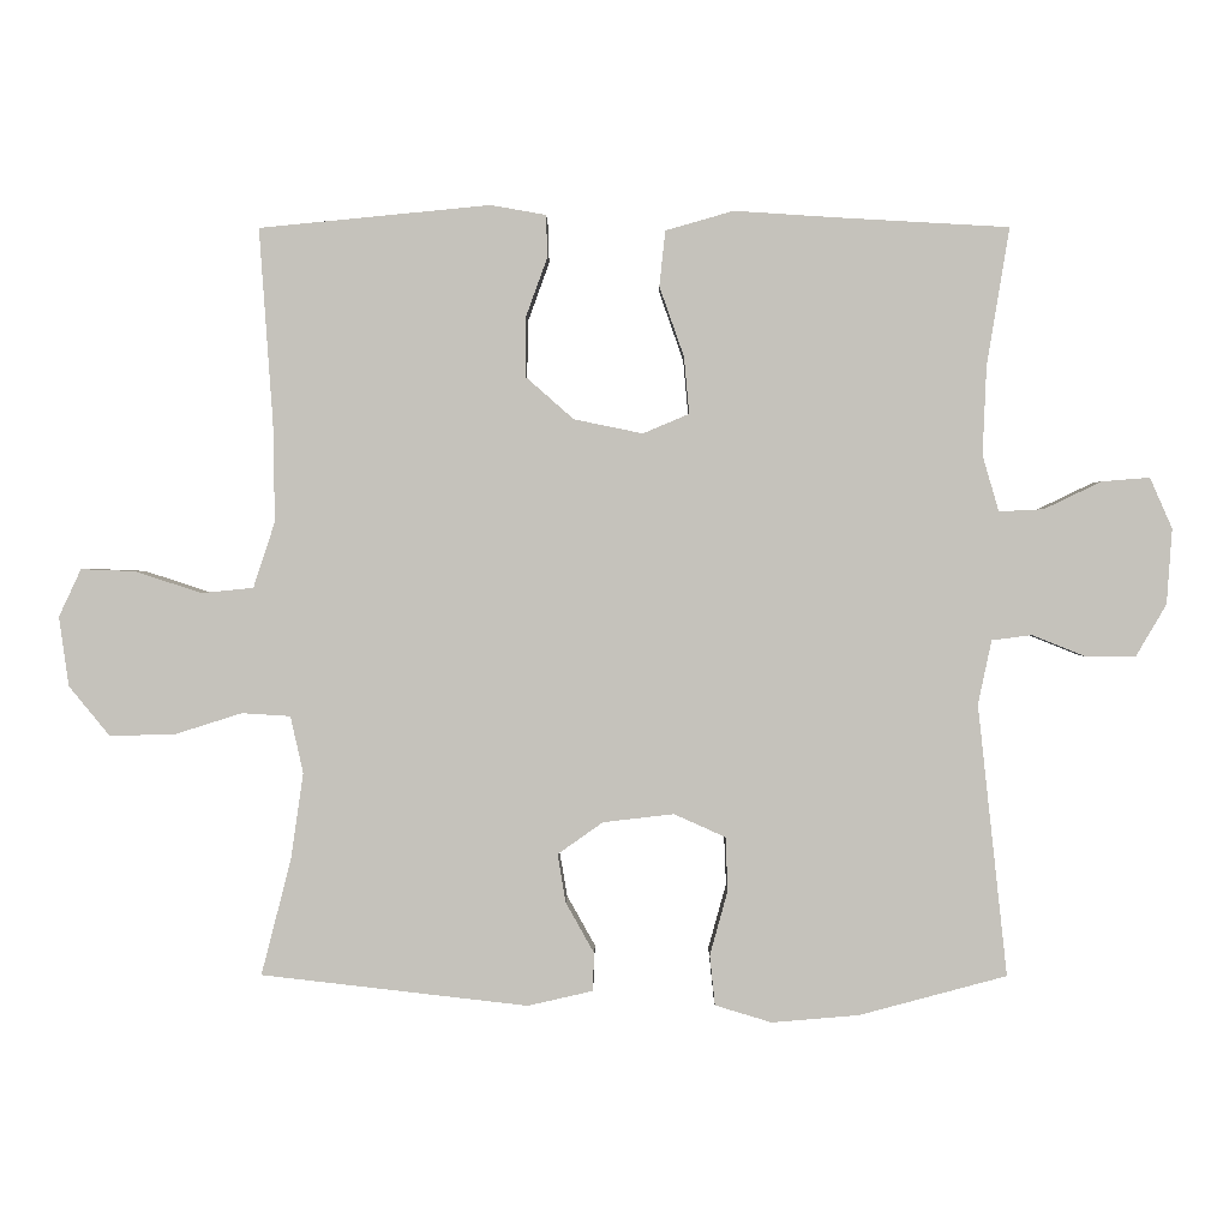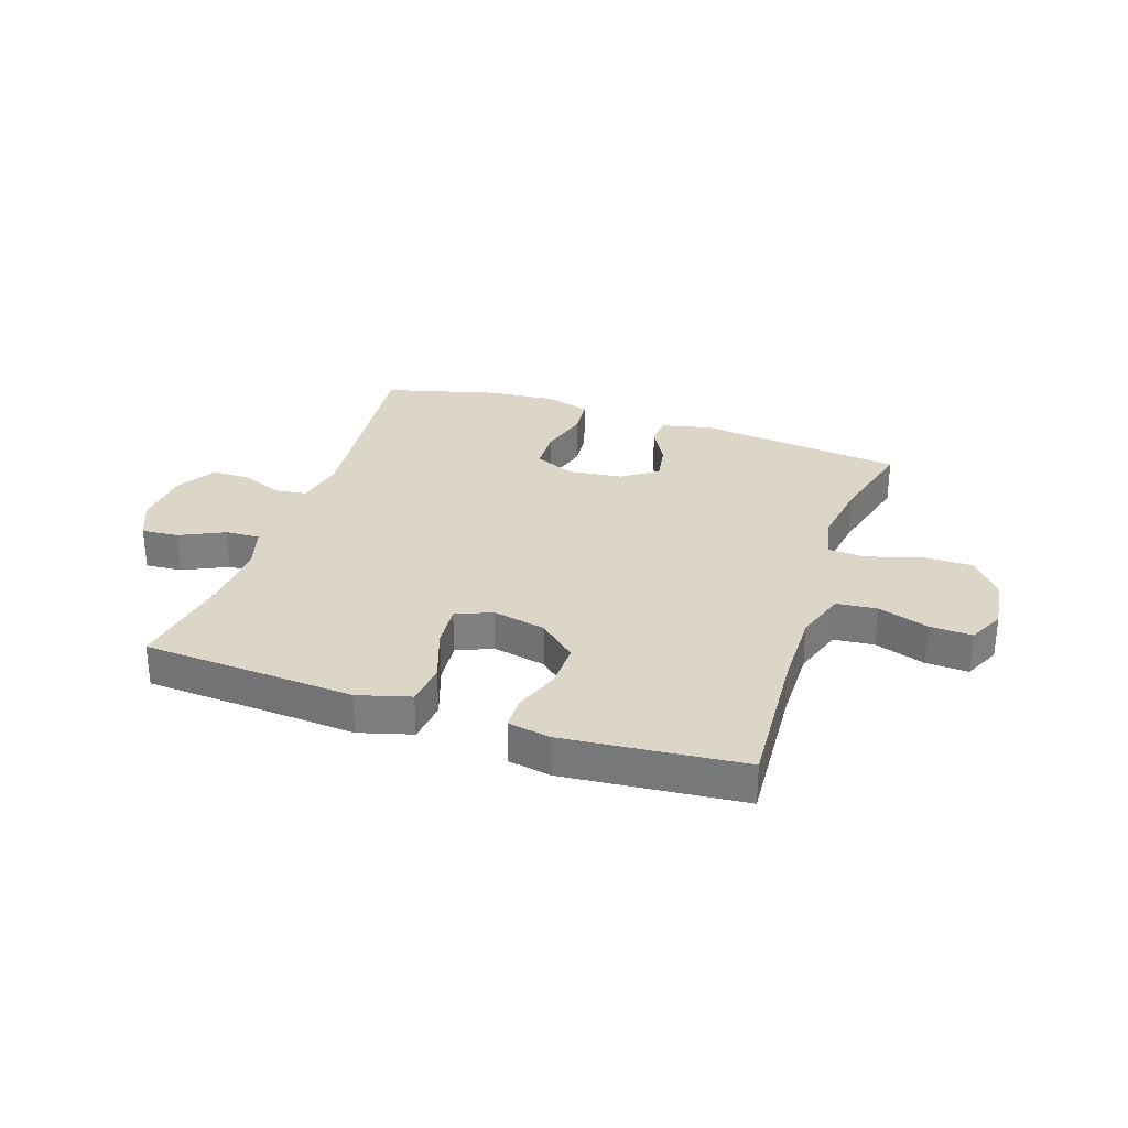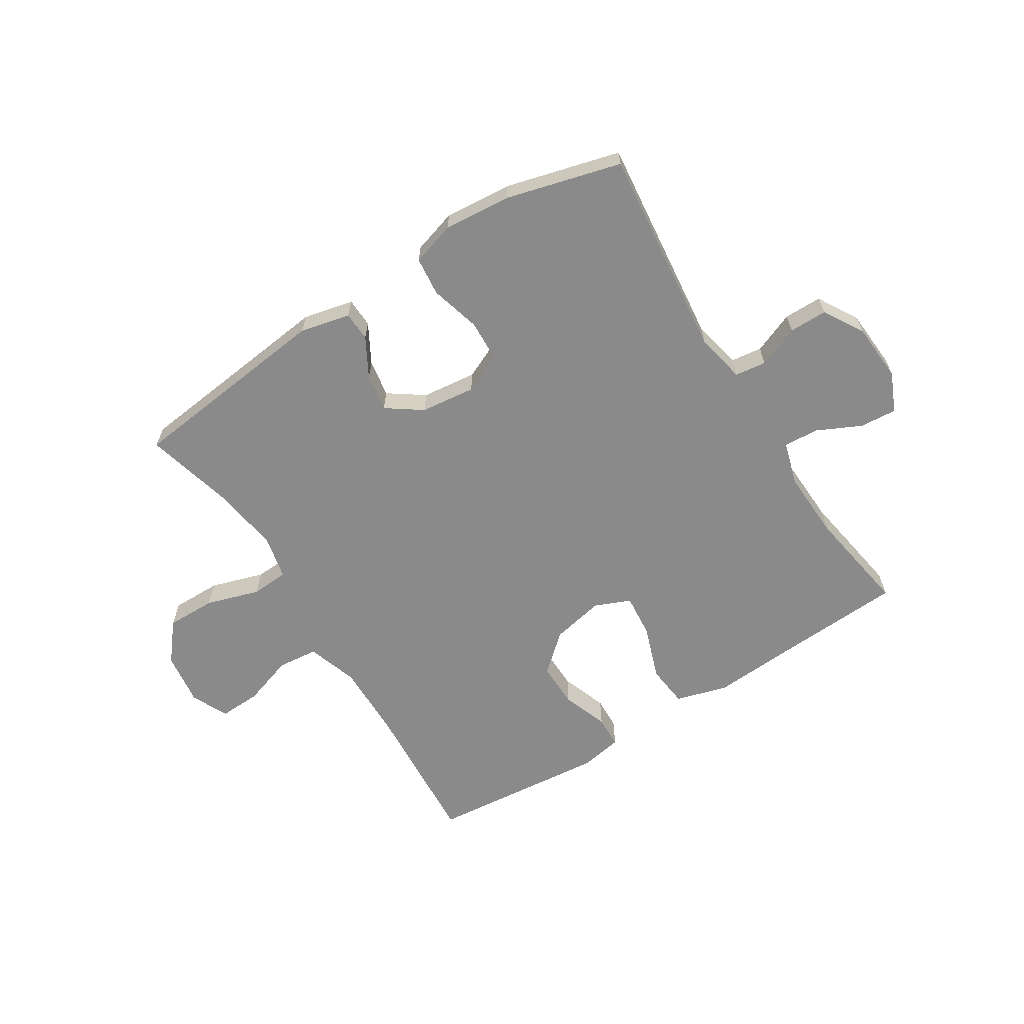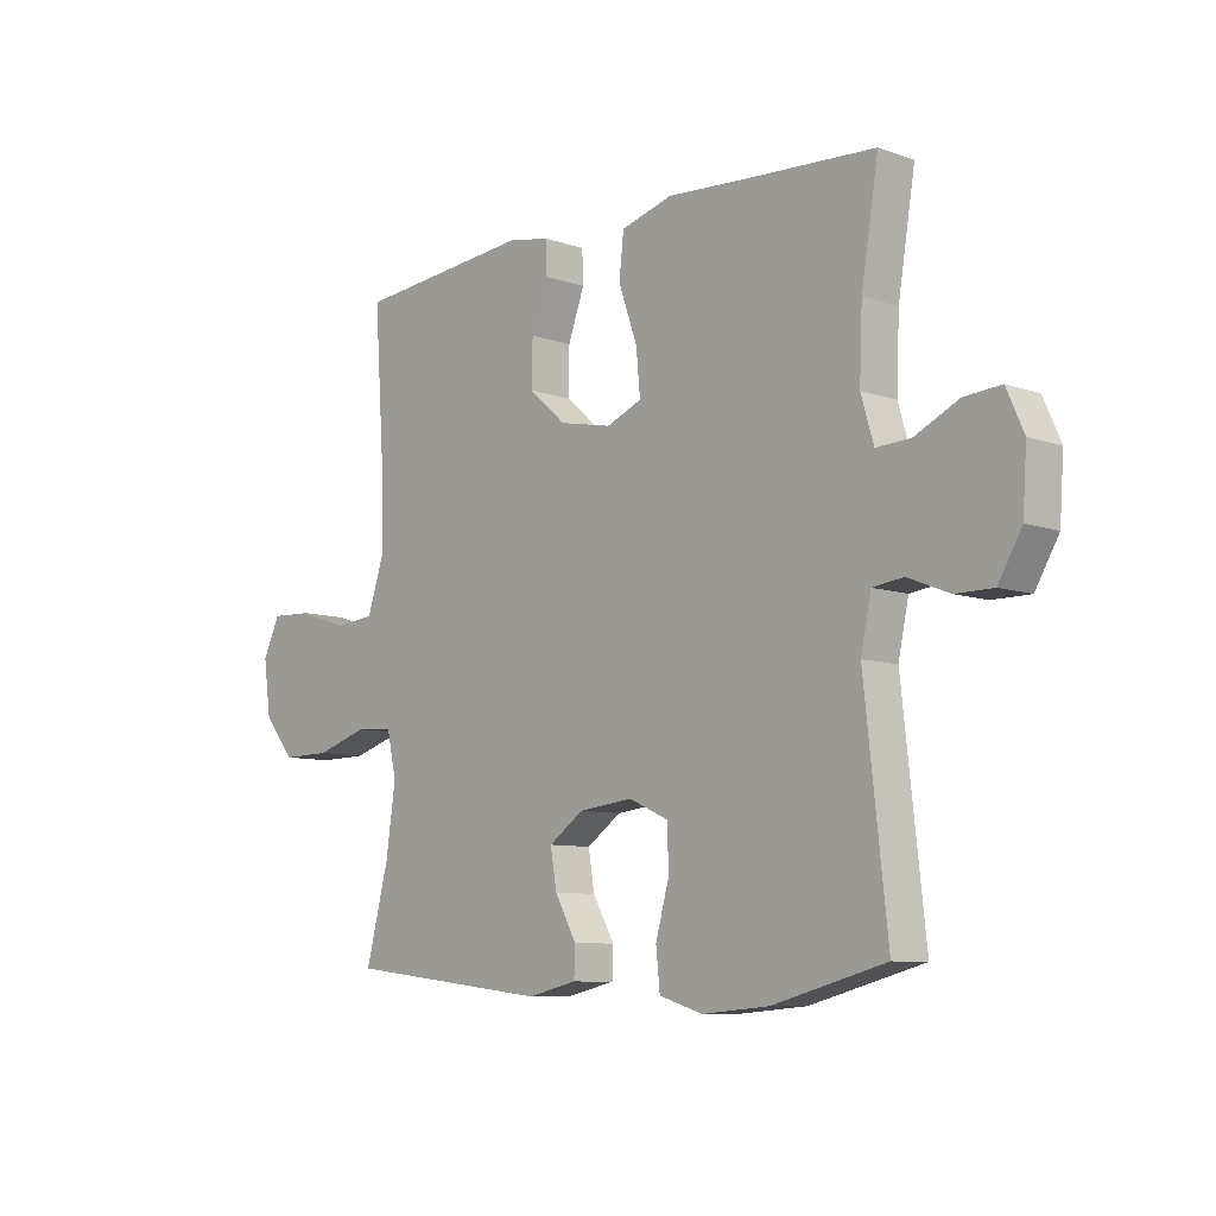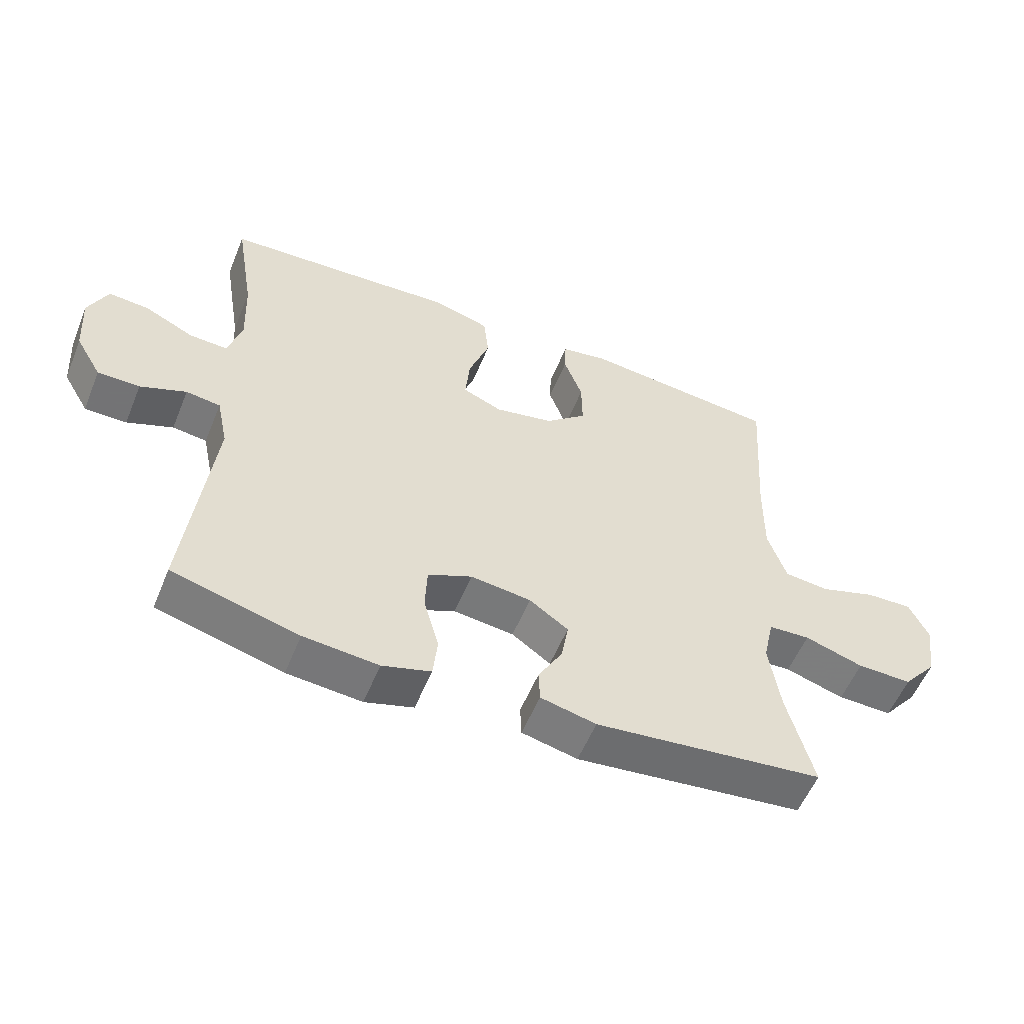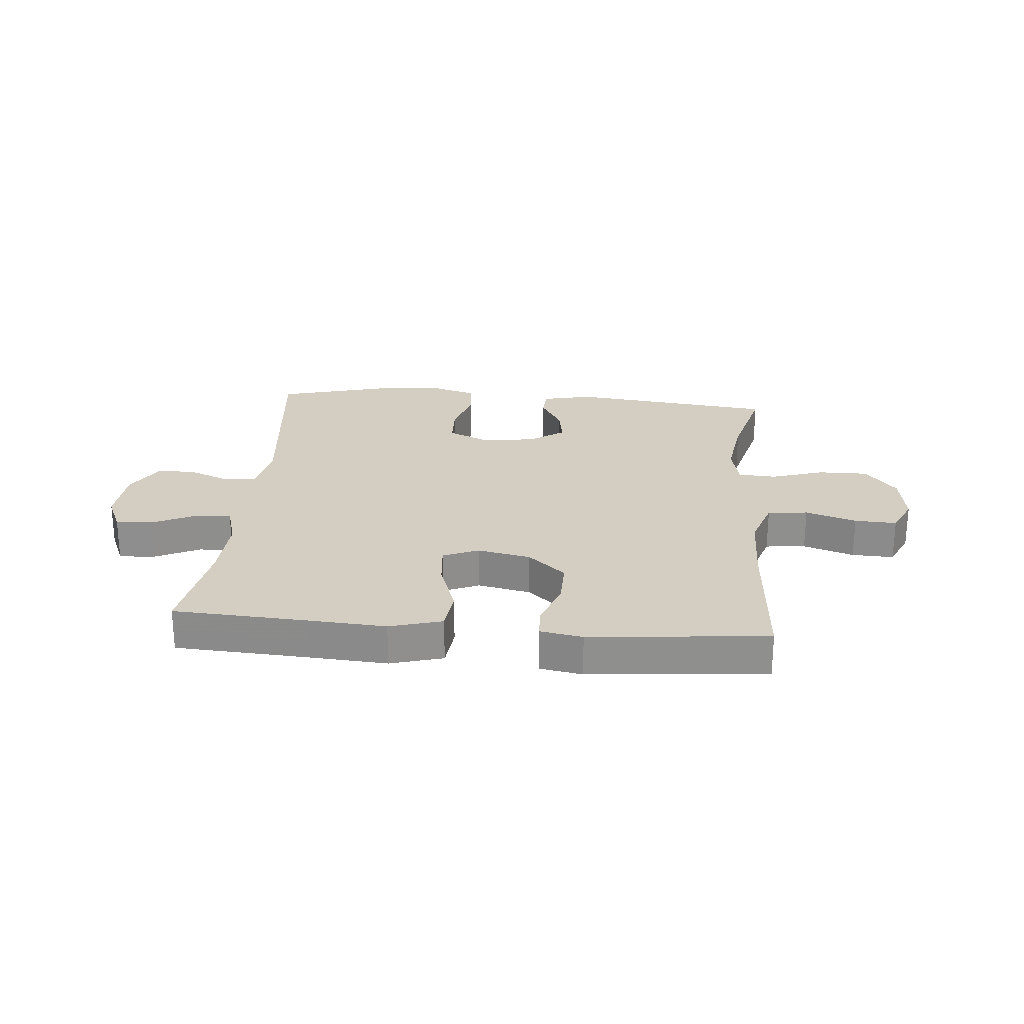
<metadata>
{"format":"obj","ext":"obj","renderer":"f3d","projection":"perspective","resolution":1024,"background":"white","views":[{"elev":1.4,"azim":-179.5,"up":"+Z"},{"elev":30.2,"azim":18.7,"up":"+Y"},{"elev":-63.4,"azim":-147.8,"up":"+Y"},{"elev":-8.5,"azim":-133.2,"up":"+Z"},{"elev":-56.0,"azim":-22.1,"up":"+Z"},{"elev":24.9,"azim":5.0,"up":"+Y"}]}
</metadata>
<code>
v -0.5 0.07 -0.5
v -0.46 0.07 -0.136
v -0.478 0.07 -0.05
v -0.532 0.07 -0.043
v -0.604 0.07 -0.072
v -0.67 0.07 -0.072
v -0.711 0.07 -0.002
v -0.718 0.07 0.099
v -0.688 0.07 0.167
v -0.624 0.07 0.162
v -0.547 0.07 0.125
v -0.487 0.07 0.122
v -0.465 0.07 0.197
v -0.47 0.07 0.316
v -0.5 0.07 0.5
v -0.27 0.07 0.513
v -0.133 0.07 0.522
v -0.042 0.07 0.496
v -0.034 0.07 0.422
v -0.067 0.07 0.328
v -0.074 0.07 0.252
v -0.012 0.07 0.226
v 0.08 0.07 0.245
v 0.145 0.07 0.302
v 0.144 0.07 0.381
v 0.115 0.07 0.461
v 0.117 0.07 0.517
v 0.191 0.07 0.53
v 0.5 0.07 0.5
v 0.482 0.07 0.24
v 0.48 0.07 0.108
v 0.509 0.07 0.02
v 0.579 0.07 0.013
v 0.667 0.07 0.042
v 0.74 0.07 0.045
v 0.77 0.07 -0.019
v 0.757 0.07 -0.112
v 0.703 0.07 -0.178
v 0.617 0.07 -0.177
v 0.525 0.07 -0.148
v 0.46 0.07 -0.152
v 0.443 0.07 -0.228
v 0.46 0.07 -0.345
v 0.5 0.07 -0.5
v 0.142 0.07 -0.541
v 0.055 0.07 -0.521
v 0.053 0.07 -0.47
v 0.091 0.07 -0.402
v 0.102 0.07 -0.337
v 0.041 0.07 -0.294
v -0.054 0.07 -0.283
v -0.123 0.07 -0.314
v -0.126 0.07 -0.386
v -0.102 0.07 -0.473
v -0.109 0.07 -0.54
v -0.185 0.07 -0.563
v -0.302 0.07 -0.553
v -0.5 0 -0.5
v -0.46 0 -0.136
v -0.478 0 -0.05
v -0.532 0 -0.043
v -0.604 0 -0.072
v -0.67 0 -0.072
v -0.711 0 -0.002
v -0.718 0 0.099
v -0.688 0 0.167
v -0.624 0 0.162
v -0.547 0 0.125
v -0.487 0 0.122
v -0.465 0 0.197
v -0.47 0 0.316
v -0.5 0 0.5
v -0.27 0 0.513
v -0.133 0 0.522
v -0.042 0 0.496
v -0.034 0 0.422
v -0.067 0 0.328
v -0.074 0 0.252
v -0.012 0 0.226
v 0.08 0 0.245
v 0.145 0 0.302
v 0.144 0 0.381
v 0.115 0 0.461
v 0.117 0 0.517
v 0.191 0 0.53
v 0.5 0 0.5
v 0.482 0 0.24
v 0.48 0 0.108
v 0.509 0 0.02
v 0.579 0 0.013
v 0.667 0 0.042
v 0.74 0 0.045
v 0.77 0 -0.019
v 0.757 0 -0.112
v 0.703 0 -0.178
v 0.617 0 -0.177
v 0.525 0 -0.148
v 0.46 0 -0.152
v 0.443 0 -0.228
v 0.46 0 -0.345
v 0.5 0 -0.5
v 0.142 0 -0.541
v 0.055 0 -0.521
v 0.053 0 -0.47
v 0.091 0 -0.402
v 0.102 0 -0.337
v 0.041 0 -0.294
v -0.054 0 -0.283
v -0.123 0 -0.314
v -0.126 0 -0.386
v -0.102 0 -0.473
v -0.109 0 -0.54
v -0.185 0 -0.563
v -0.302 0 -0.553
f 57 1 2
f 56 57 2
f 55 56 2
f 54 55 2
f 53 54 2
f 52 53 2 3
f 51 52 3
f 50 51 3
f 46 47 48
f 45 46 48
f 44 45 48
f 43 44 48
f 42 43 48 49
f 41 42 49 50
f 38 39 40
f 37 38 40
f 36 37 40
f 35 36 40
f 34 35 40
f 33 34 40
f 32 33 40 41
f 41 50 3
f 32 41 3
f 31 32 3
f 28 29 30
f 27 28 30
f 26 27 30
f 25 26 30
f 24 25 30 31
f 18 19 20
f 17 18 20
f 16 17 20
f 16 20 21
f 15 16 21
f 14 15 21
f 13 14 21 22
f 9 10 11
f 8 9 11
f 7 8 11
f 6 7 11
f 5 6 11
f 4 5 11
f 4 11 12
f 12 13 22
f 4 12 22
f 3 4 22
f 23 24 31
f 3 22 23 31
f 59 58 114
f 59 114 113
f 59 113 112
f 59 112 111
f 59 111 110
f 60 59 110 109
f 60 109 108
f 60 108 107
f 105 104 103
f 105 103 102
f 105 102 101
f 105 101 100
f 106 105 100 99
f 107 106 99 98
f 97 96 95
f 97 95 94
f 97 94 93
f 97 93 92
f 97 92 91
f 97 91 90
f 98 97 90 89
f 60 107 98
f 60 98 89
f 60 89 88
f 87 86 85
f 87 85 84
f 87 84 83
f 87 83 82
f 88 87 82 81
f 77 76 75
f 77 75 74
f 77 74 73
f 78 77 73
f 78 73 72
f 78 72 71
f 79 78 71 70
f 68 67 66
f 68 66 65
f 68 65 64
f 68 64 63
f 68 63 62
f 68 62 61
f 69 68 61
f 79 70 69
f 79 69 61
f 79 61 60
f 88 81 80
f 88 80 79 60
f 1 58 59 2
f 2 59 60 3
f 3 60 61 4
f 4 61 62 5
f 5 62 63 6
f 6 63 64 7
f 7 64 65 8
f 8 65 66 9
f 9 66 67 10
f 10 67 68 11
f 11 68 69 12
f 12 69 70 13
f 13 70 71 14
f 14 71 72 15
f 15 72 73 16
f 16 73 74 17
f 17 74 75 18
f 18 75 76 19
f 19 76 77 20
f 20 77 78 21
f 21 78 79 22
f 22 79 80 23
f 23 80 81 24
f 24 81 82 25
f 25 82 83 26
f 26 83 84 27
f 27 84 85 28
f 28 85 86 29
f 29 86 87 30
f 30 87 88 31
f 31 88 89 32
f 32 89 90 33
f 33 90 91 34
f 34 91 92 35
f 35 92 93 36
f 36 93 94 37
f 37 94 95 38
f 38 95 96 39
f 39 96 97 40
f 40 97 98 41
f 41 98 99 42
f 42 99 100 43
f 43 100 101 44
f 44 101 102 45
f 45 102 103 46
f 46 103 104 47
f 47 104 105 48
f 48 105 106 49
f 49 106 107 50
f 50 107 108 51
f 51 108 109 52
f 52 109 110 53
f 53 110 111 54
f 54 111 112 55
f 55 112 113 56
f 56 113 114 57
f 57 114 58 1

</code>
